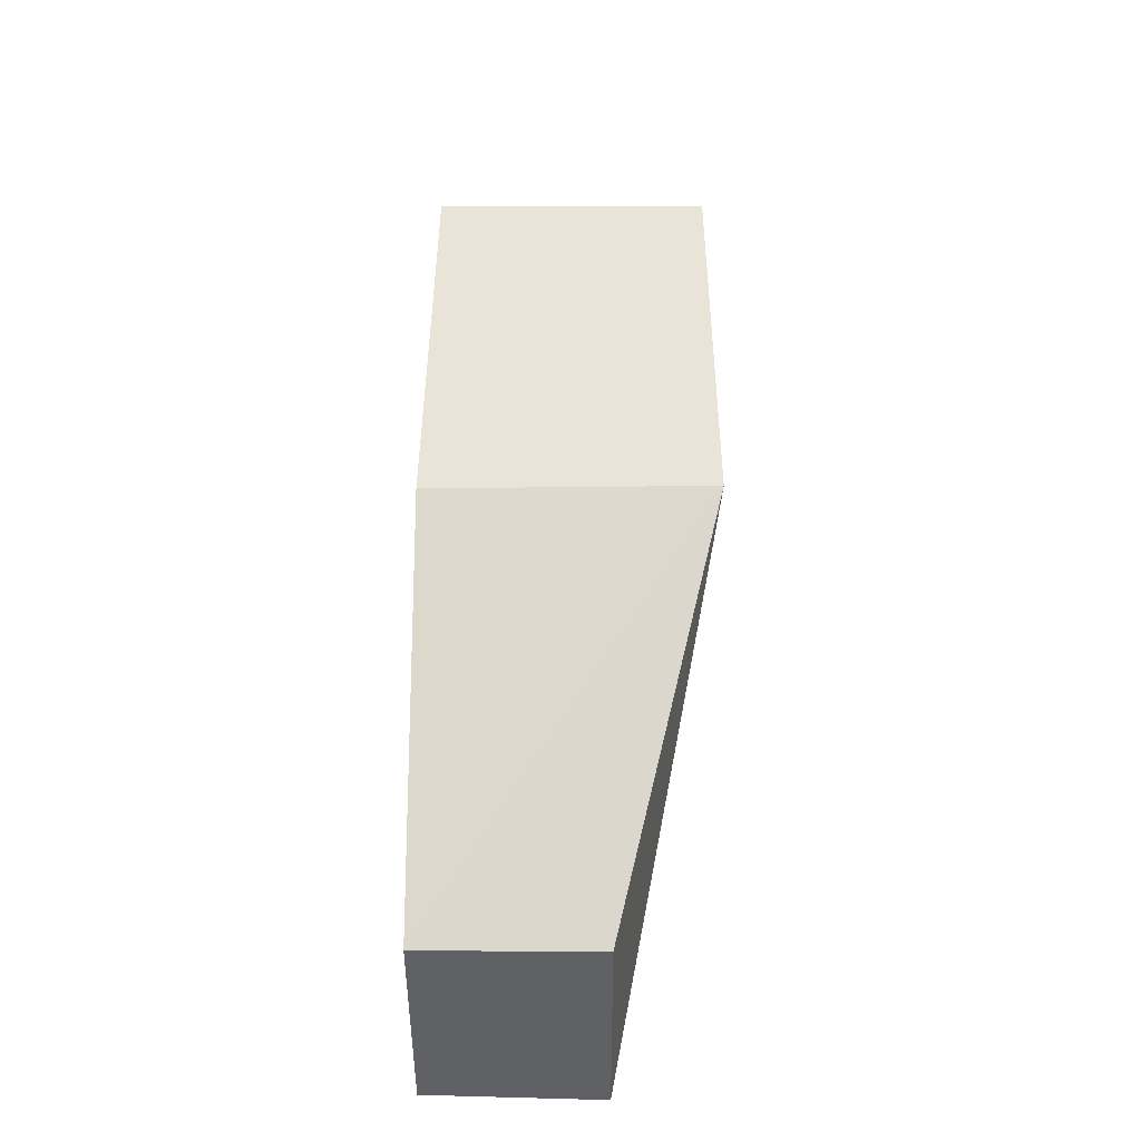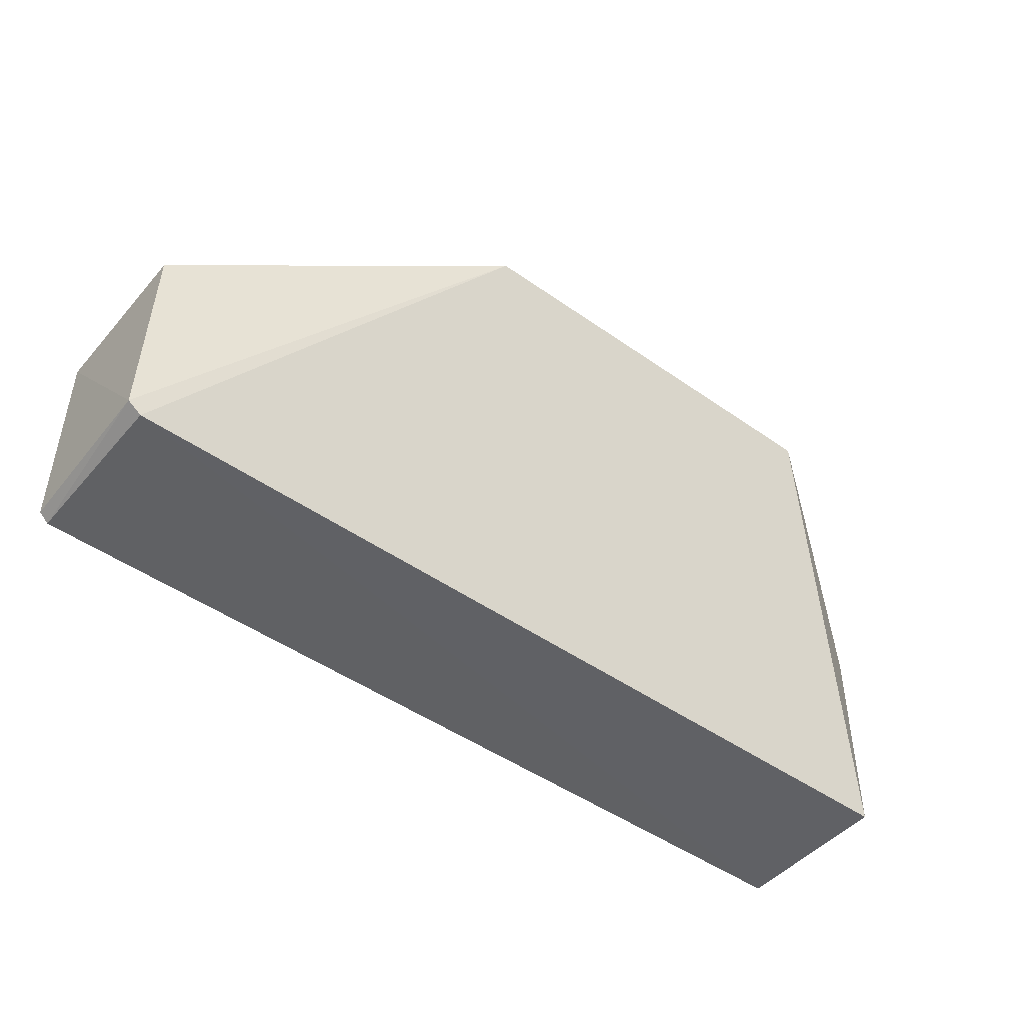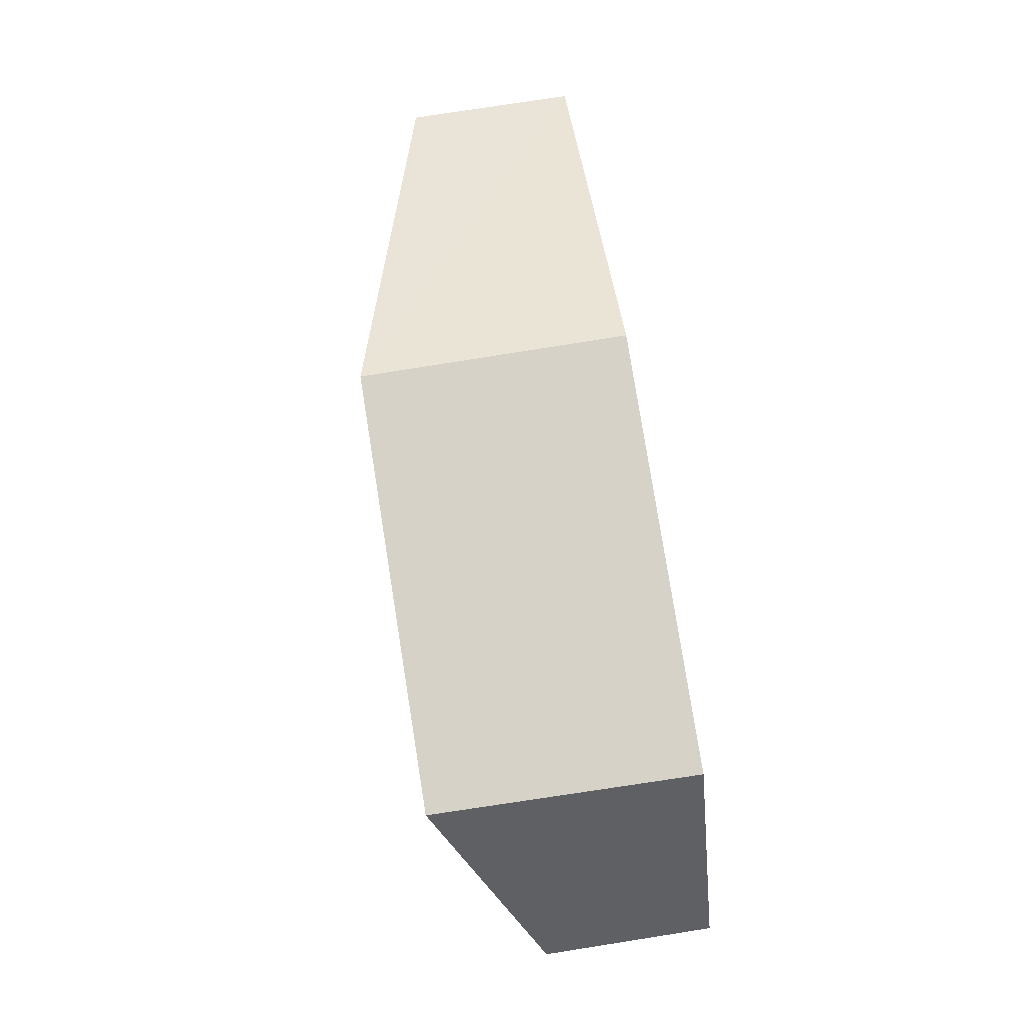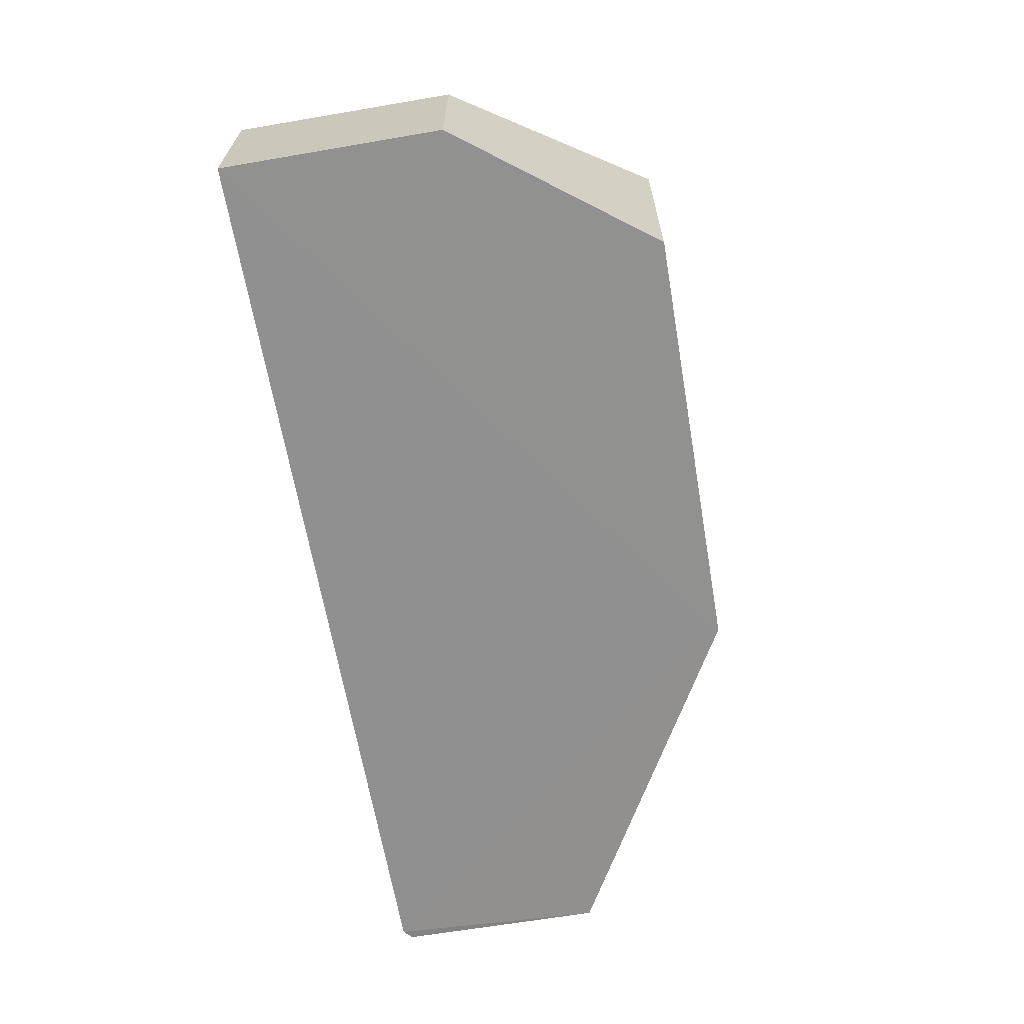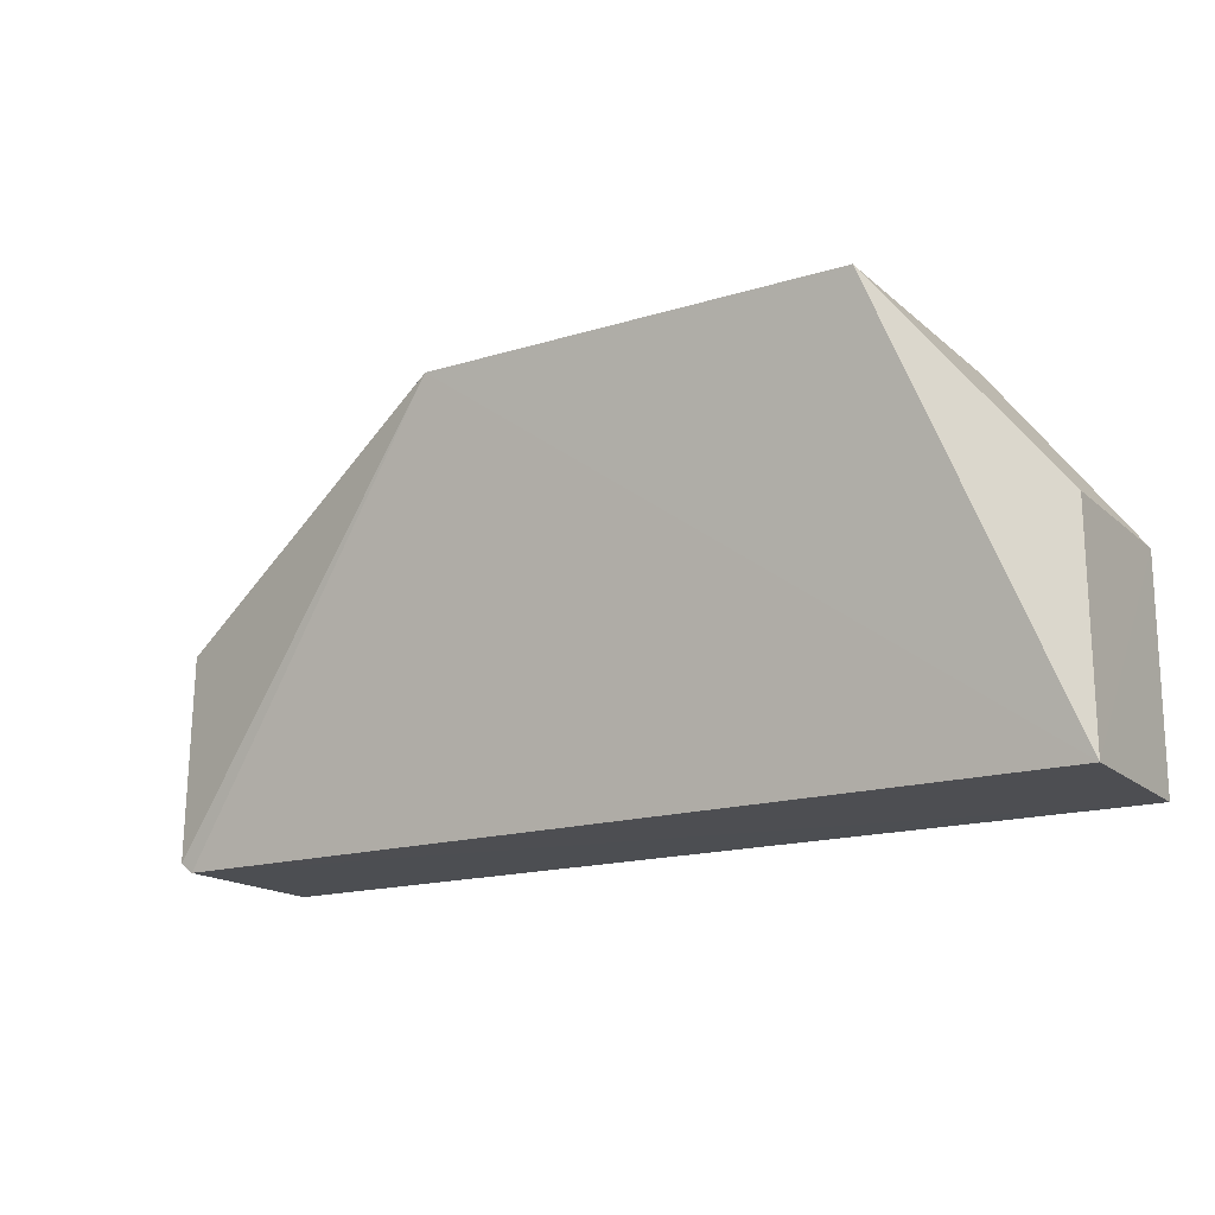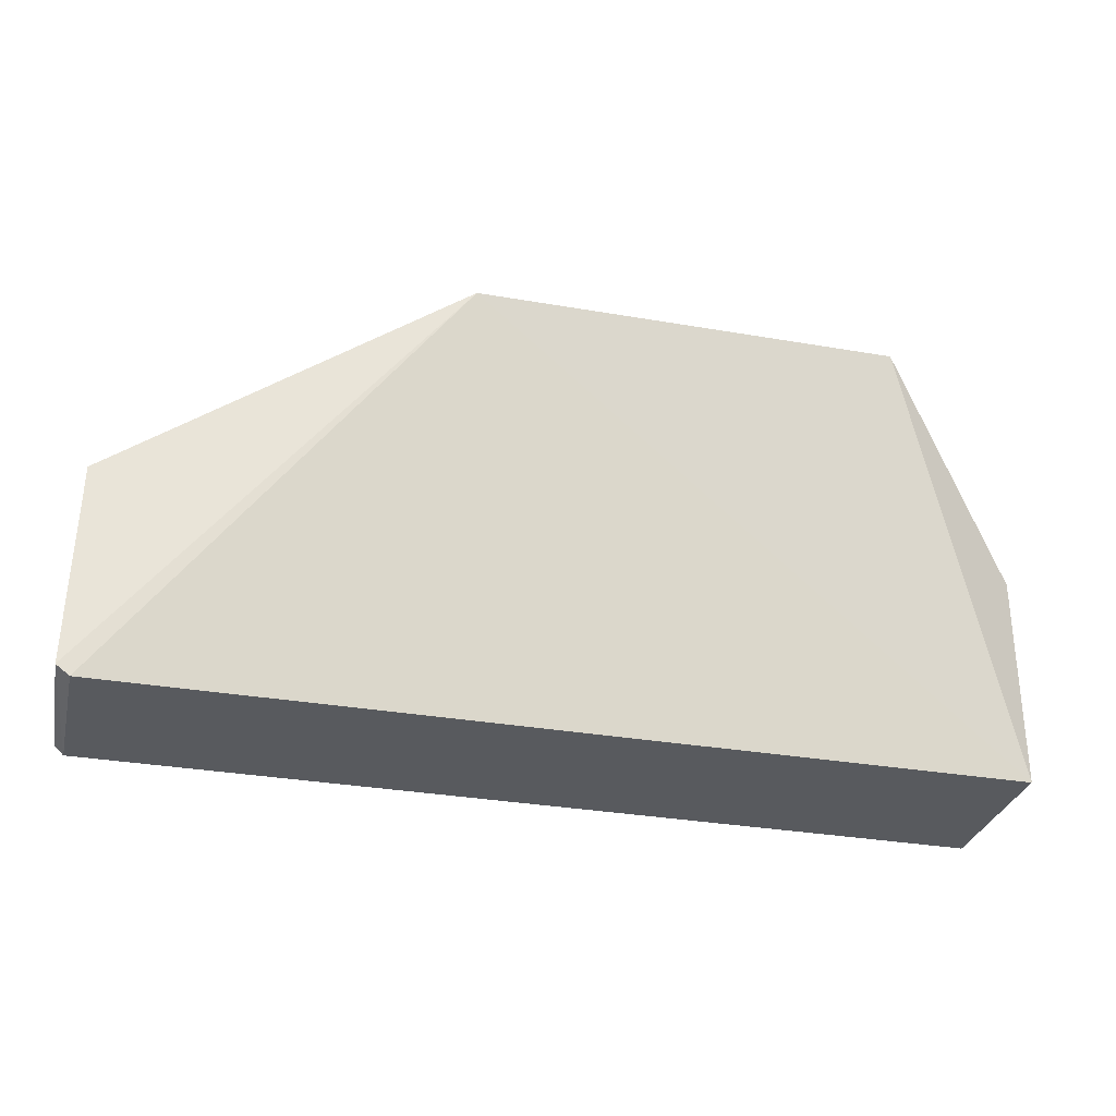
<metadata>
{"format":"obj","ext":"obj","renderer":"f3d","projection":"perspective","resolution":1024,"background":"white","views":[{"elev":43.3,"azim":90.3,"up":"+Z"},{"elev":-47.0,"azim":141.5,"up":"+Z"},{"elev":78.2,"azim":-98.9,"up":"+Z"},{"elev":-65.8,"azim":-80.3,"up":"+Y"},{"elev":-17.1,"azim":-148.3,"up":"+Z"},{"elev":-30.8,"azim":166.2,"up":"+Z"}]}
</metadata>
<code>
v 0.01732 0.02593 0.03865
v 0.04874 0.001908 0.02086
v 0.04789 0.01729 0.0009754
v -0.03522 0.01711 0.0008168
v -0.02202 0.001881 0.0384
v 0.04784 0.001878 0.00108
v 0.04877 0.01724 0.02085
v 0.0175 0.001881 0.0384
v -0.0218 0.0258 0.03865
v 0.04915 0.01729 0.001922
v -0.03518 0.001853 0.000792
v -0.0352 0.01725 0.02084
v 0.04871 0.001949 0.00186
v -0.0352 0.001881 0.02084
f 1 3 4
f 7 1 2
f 8 2 1
f 8 6 2
f 9 1 4
f 9 8 1
f 9 5 8
f 10 6 3
f 10 7 2
f 10 3 1
f 10 1 7
f 11 4 3
f 11 3 6
f 11 8 5
f 11 6 8
f 12 9 4
f 12 5 9
f 13 10 2
f 13 2 6
f 13 6 10
f 14 11 5
f 14 5 12
f 14 12 4
f 14 4 11

</code>
